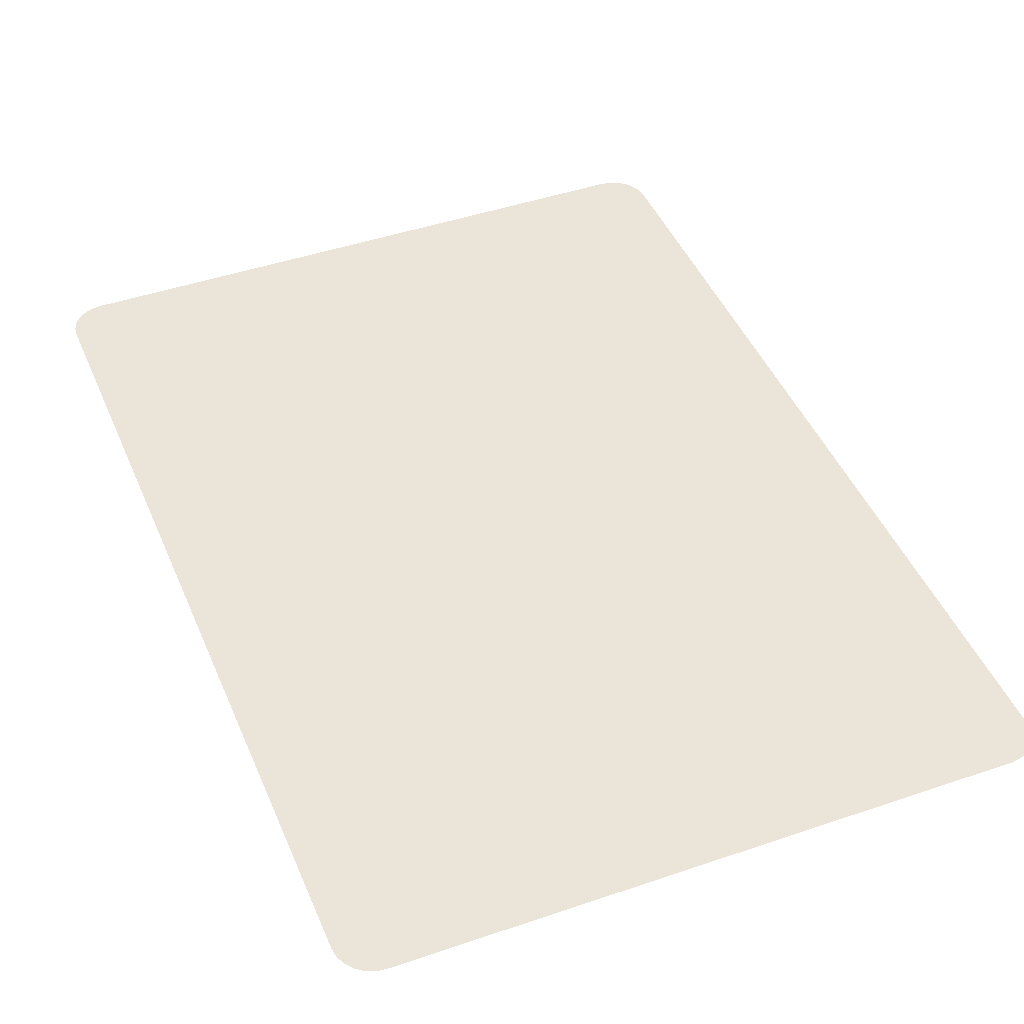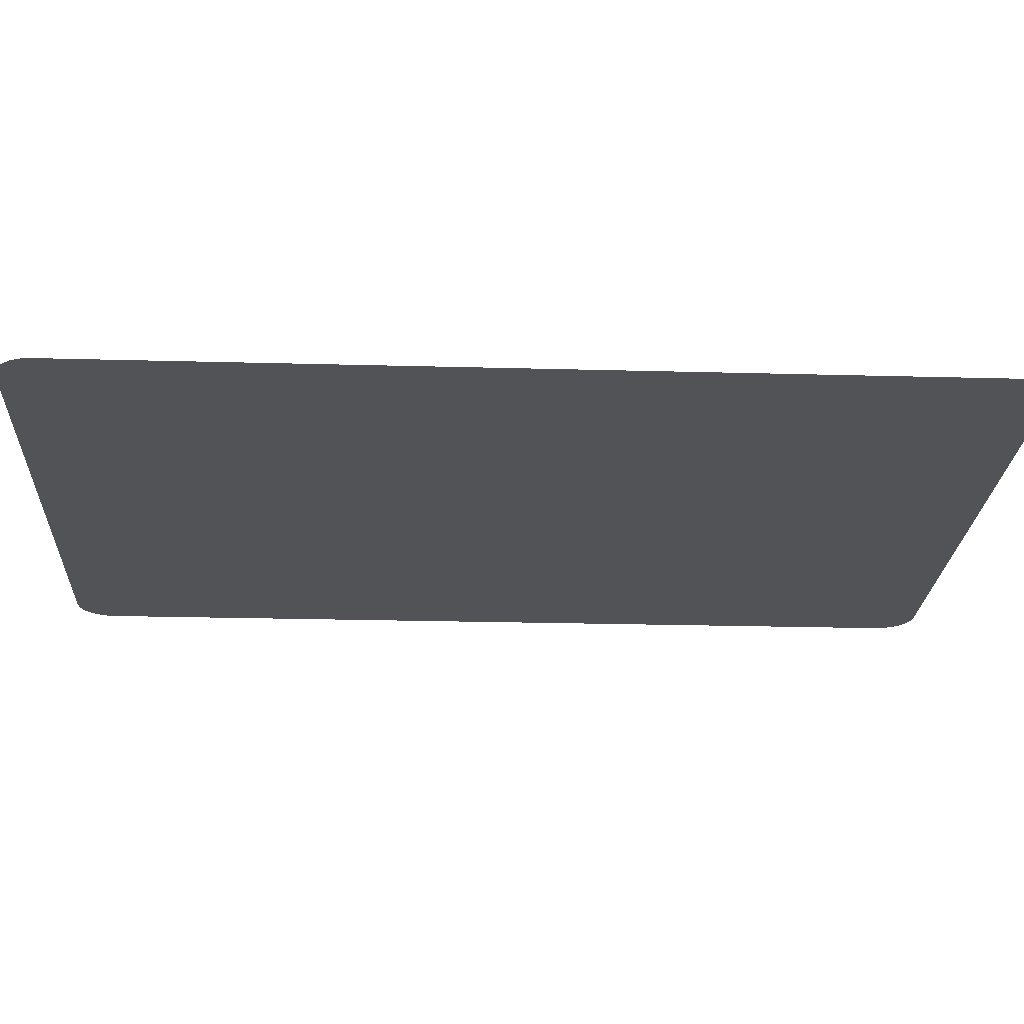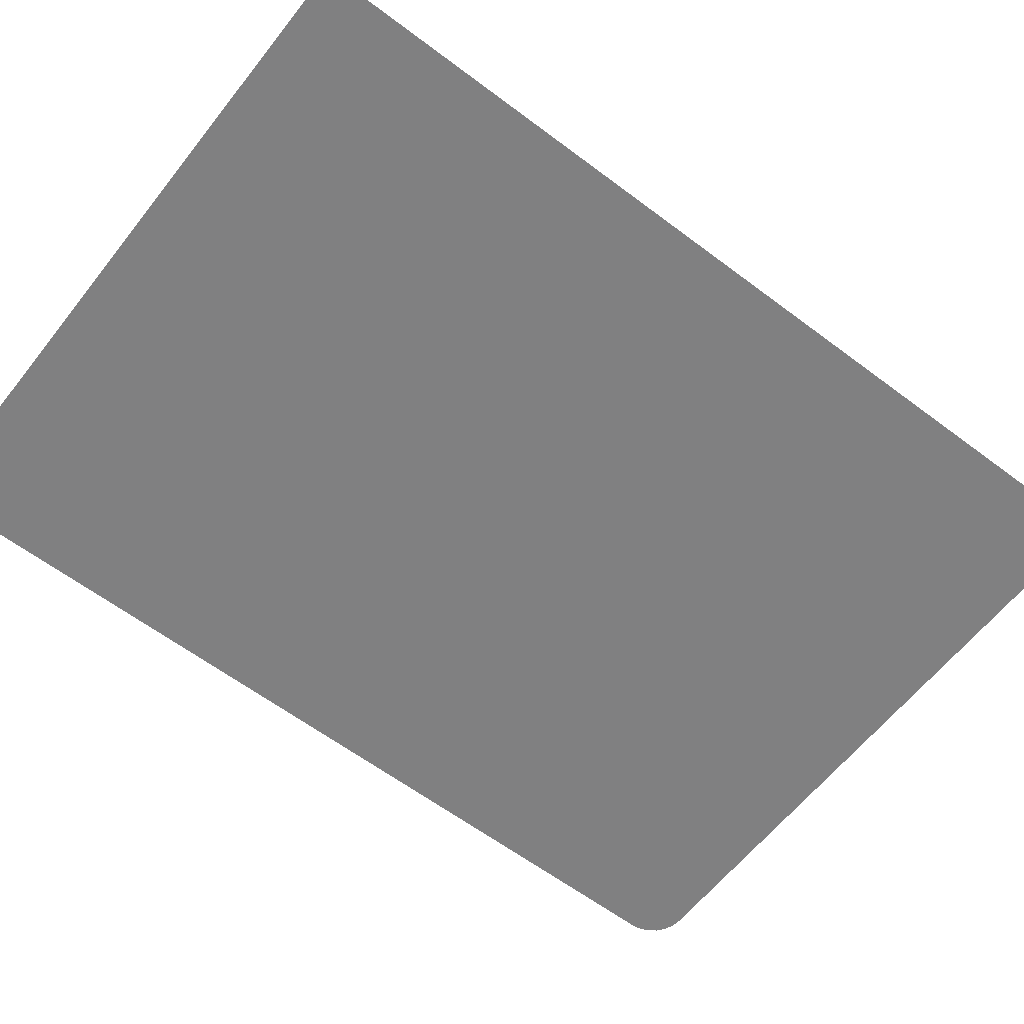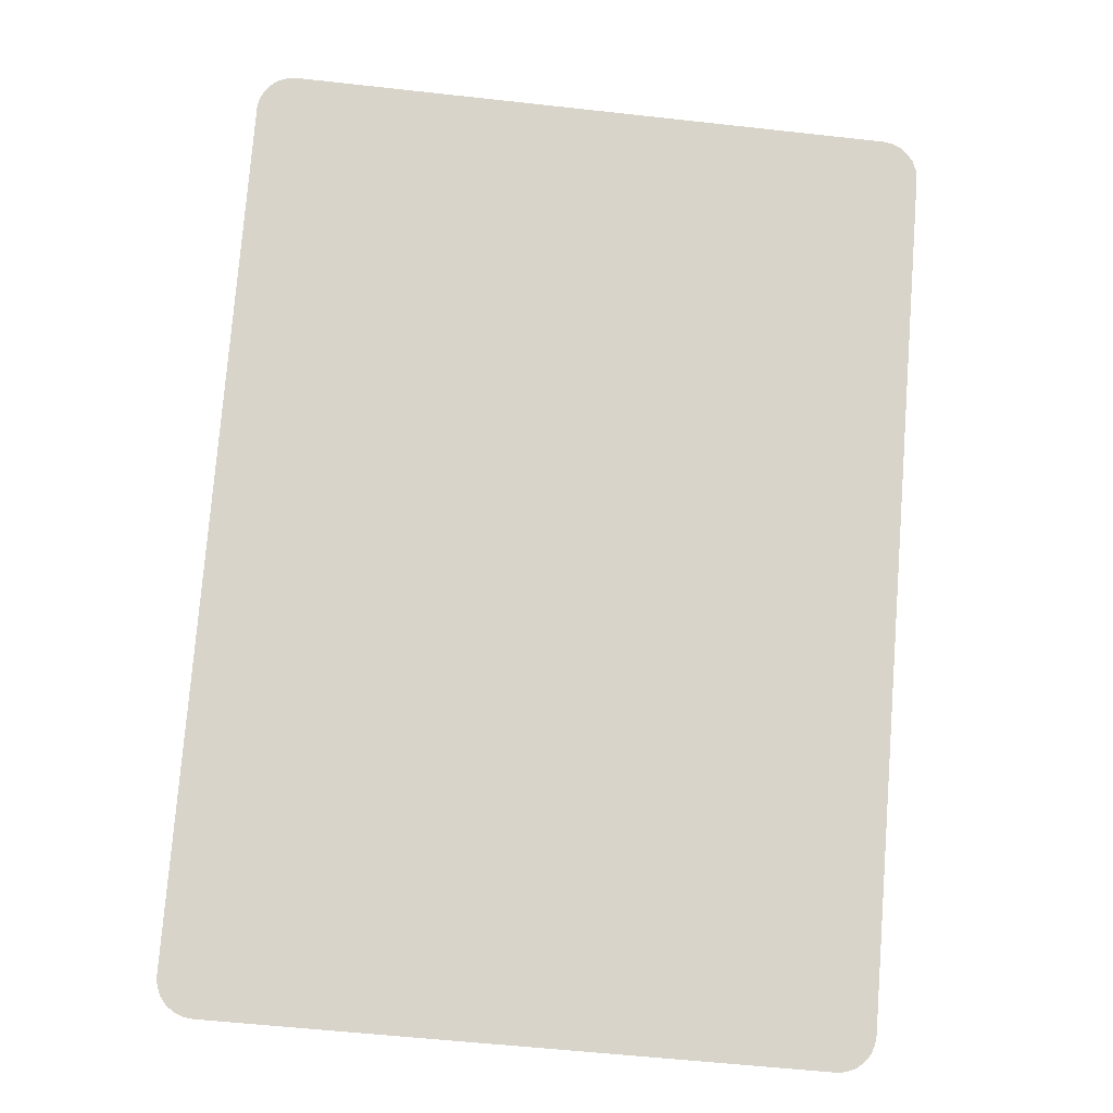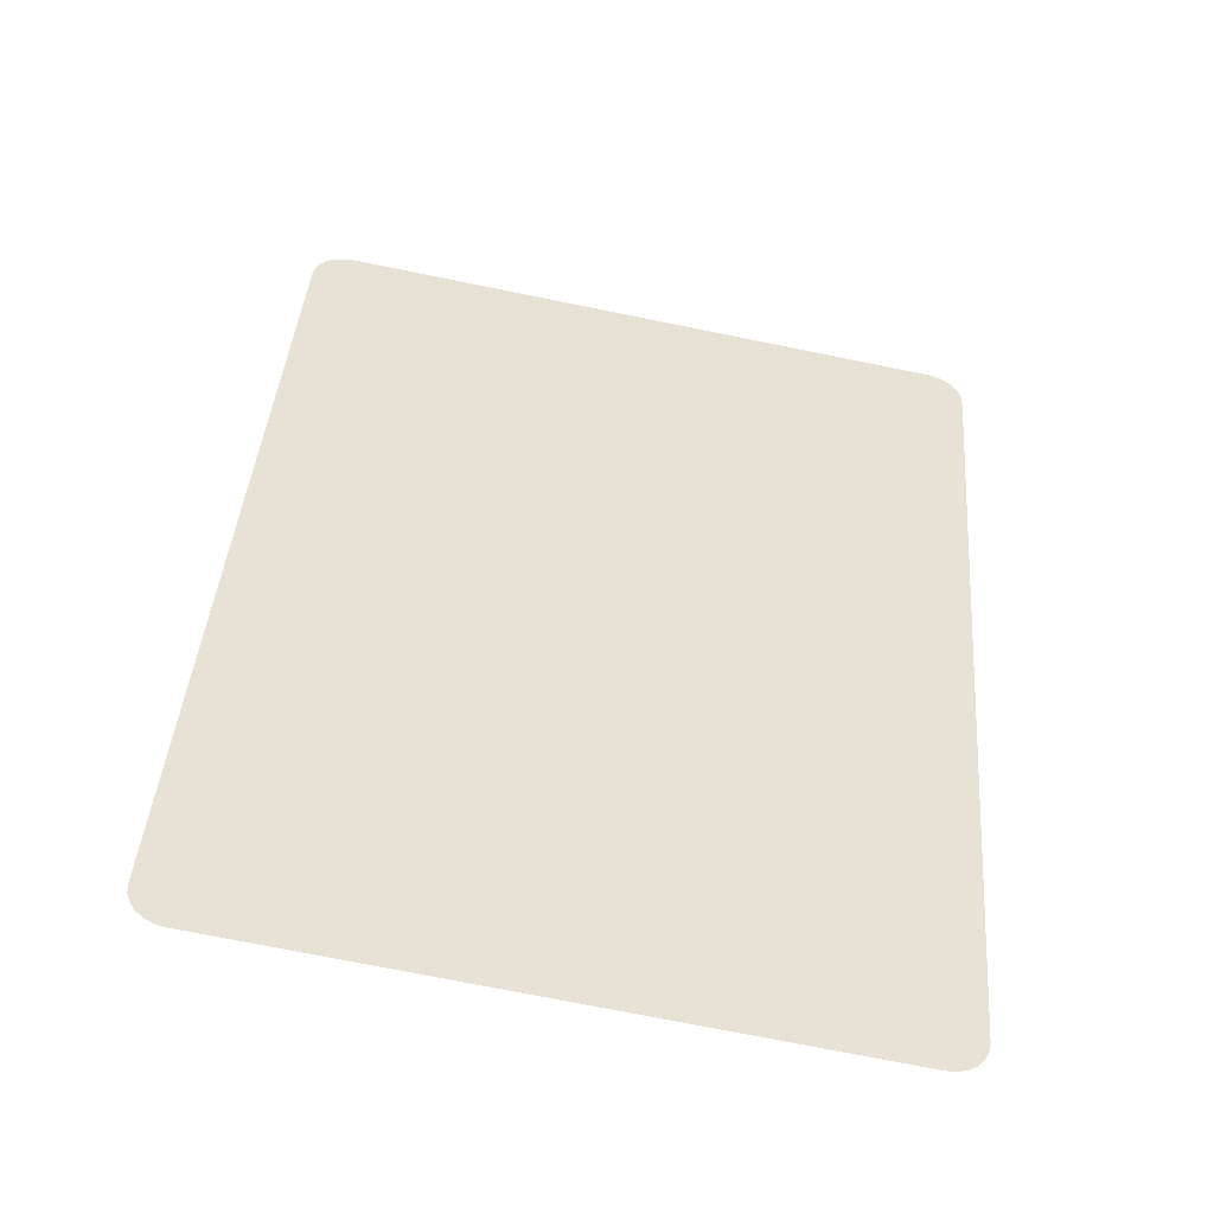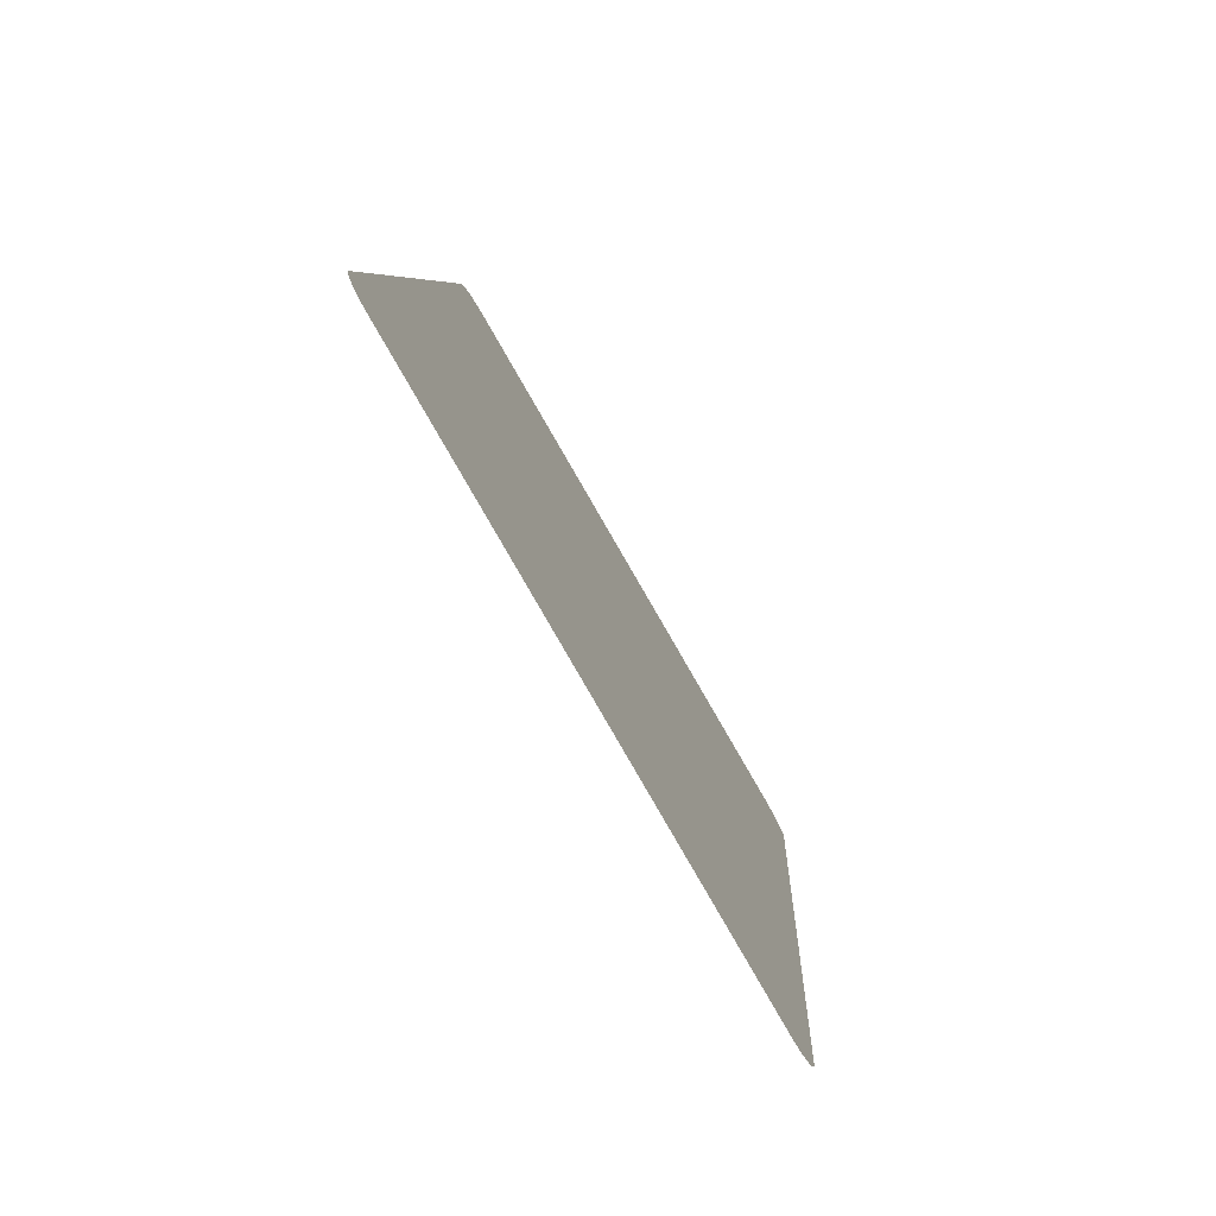
<metadata>
{"format":"obj","ext":"obj","renderer":"f3d","projection":"perspective","resolution":1024,"background":"white","views":[{"elev":44.5,"azim":162.7,"up":"+Y"},{"elev":-21.8,"azim":91.7,"up":"+Y"},{"elev":-60.2,"azim":-123.3,"up":"+Y"},{"elev":-13.2,"azim":-4.9,"up":"+Z"},{"elev":-49.7,"azim":-10.5,"up":"+Z"},{"elev":-79.8,"azim":-59.7,"up":"+Z"}]}
</metadata>
<code>
v -0.8249 0.02126 -1.289
v -0.7899 0.02126 -1.287
v -0.7565 0.02126 -1.276
v -0.727 0.02126 -1.257
v -0.7036 0.02126 -1.231
v -0.6876 0.02126 -1.2
v -0.6803 0.02126 -1.166
v -0.4338 0.02126 1.967
v -0.4356 0.02126 2.002
v -0.4465 0.02126 2.035
v -0.4656 0.02126 2.065
v -0.4917 0.02126 2.088
v -0.523 0.02126 2.104
v -0.5573 0.02126 2.111
v -2.734 0.02126 2.283
v -2.77 0.02126 2.281
v -2.803 0.02126 2.27
v -2.832 0.02126 2.251
v -2.856 0.02126 2.225
v -2.872 0.02126 2.193
v -2.879 0.02126 2.159
v -3.126 0.02126 -0.9732
v -3.124 0.02126 -1.008
v -3.113 0.02126 -1.042
v -3.094 0.02126 -1.071
v -3.068 0.02126 -1.095
v -3.036 0.02126 -1.111
v -3.002 0.02126 -1.118
f 2 28 1
f 28 2 27
f 27 2 3
f 27 3 26
f 26 3 4
f 26 4 25
f 25 4 5
f 25 5 24
f 24 5 6
f 24 6 23
f 23 6 7
f 23 7 22
f 22 7 8
f 22 8 21
f 21 8 9
f 21 9 20
f 20 9 10
f 20 10 19
f 19 10 11
f 19 11 18
f 18 11 12
f 18 12 17
f 17 12 13
f 17 13 16
f 16 13 14
f 16 14 15

</code>
